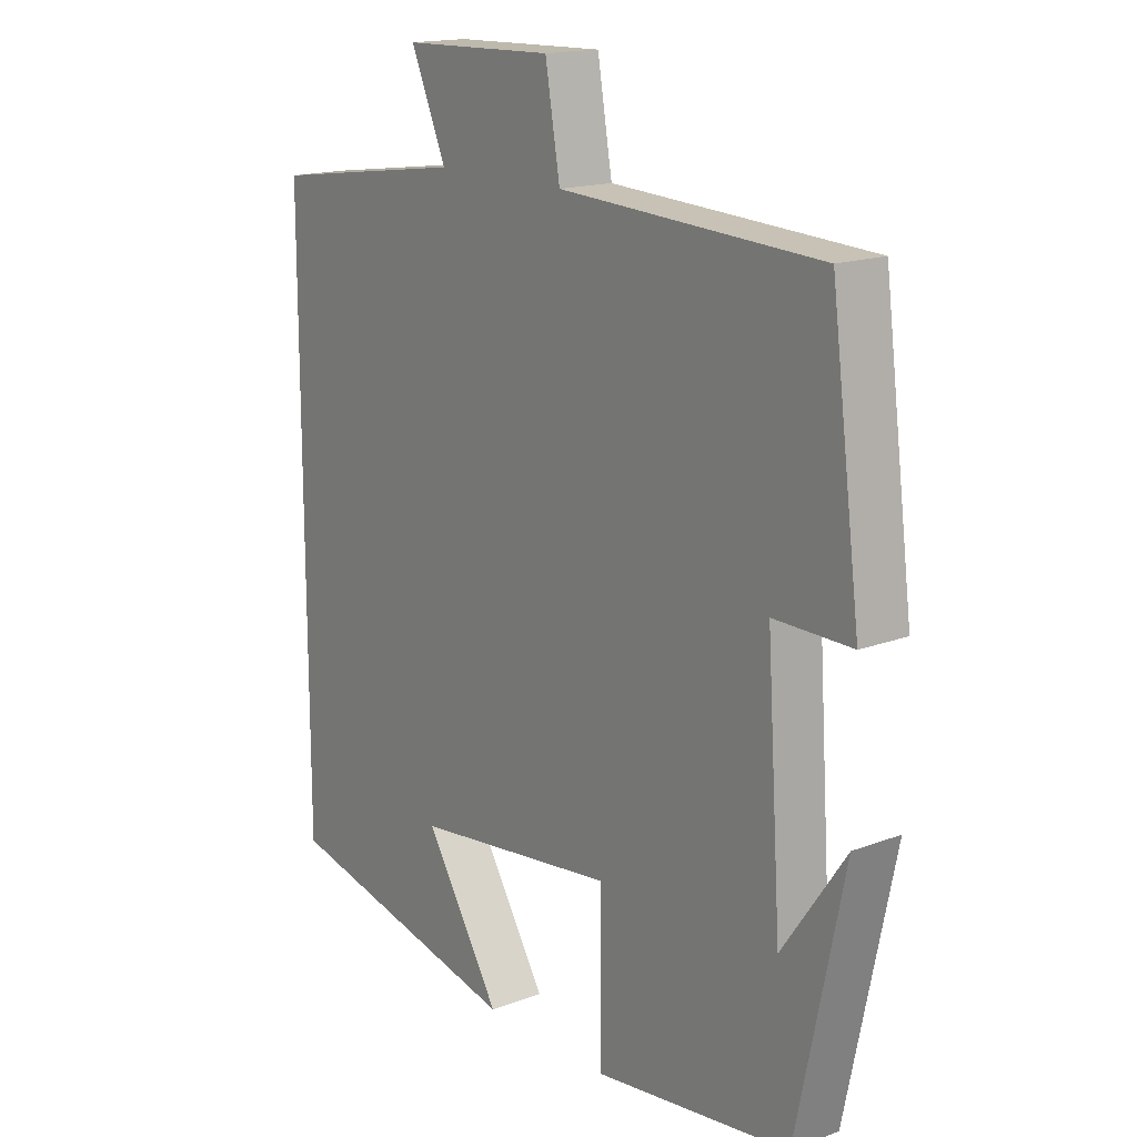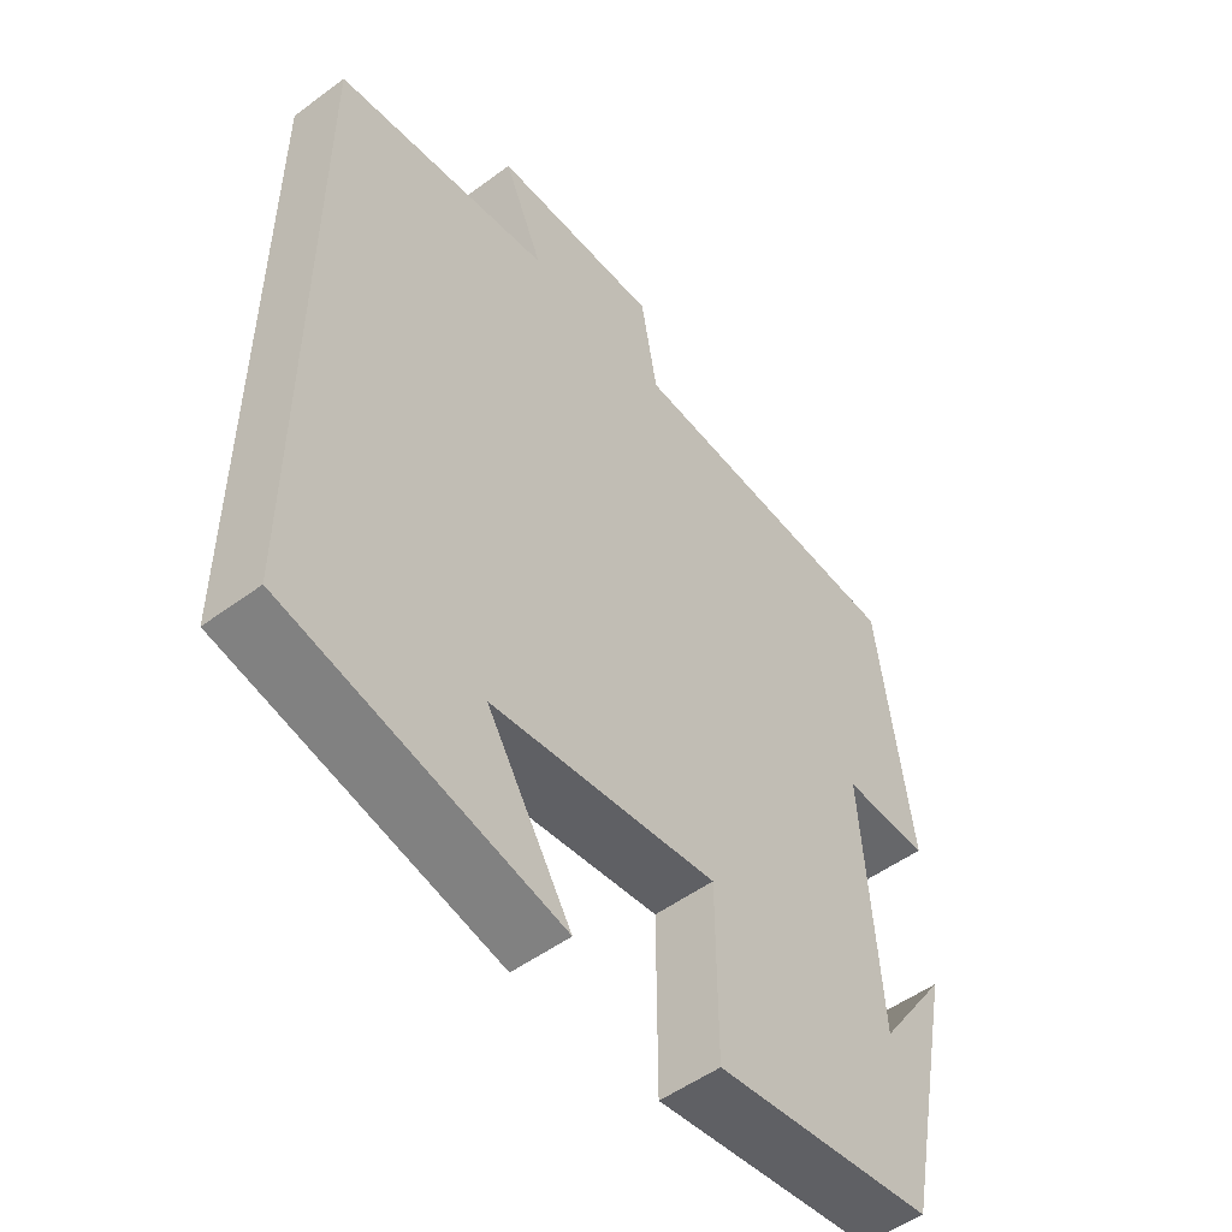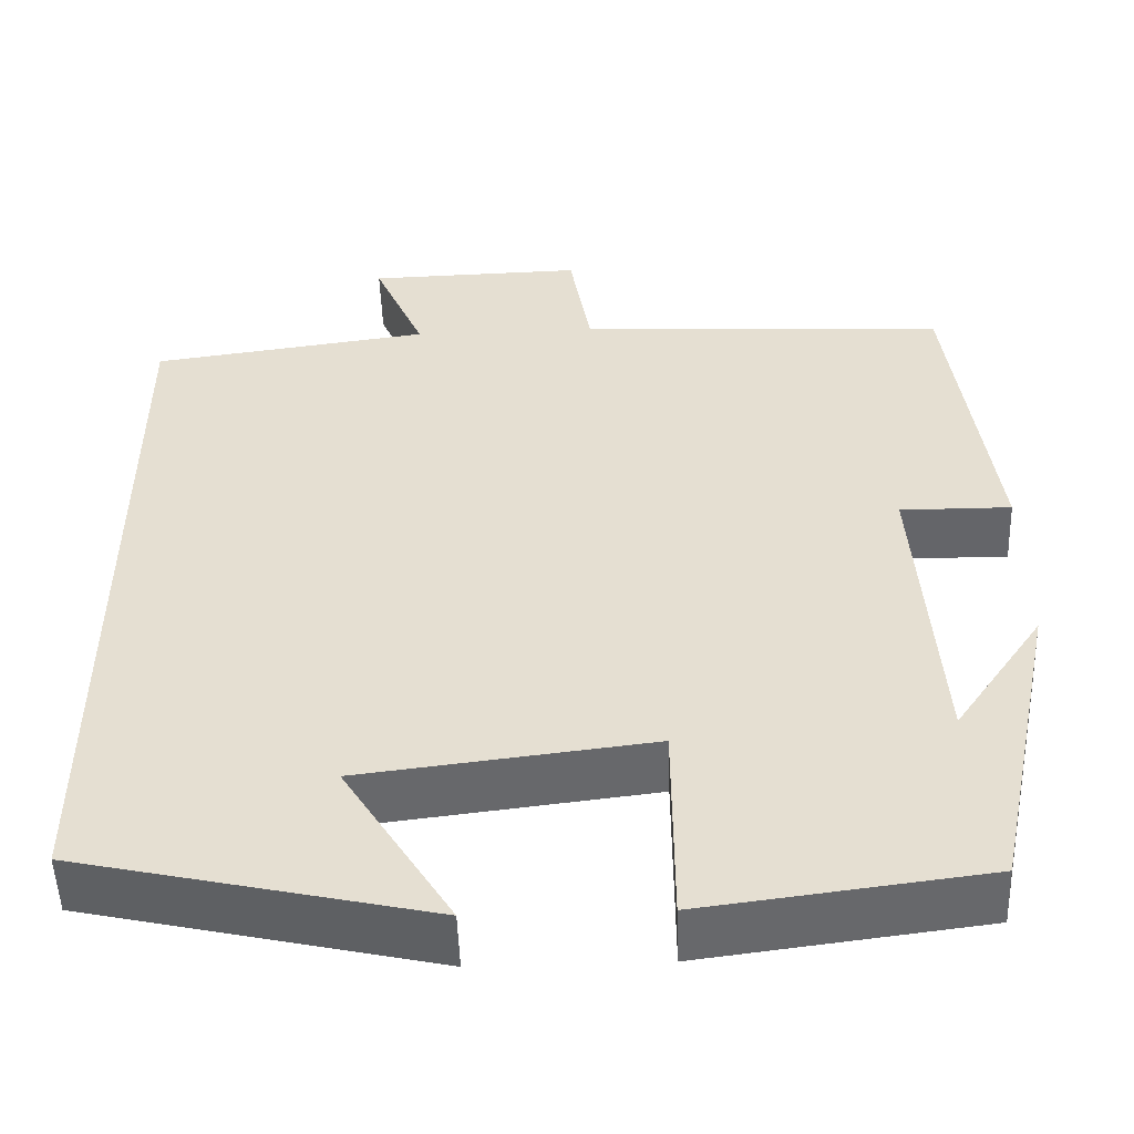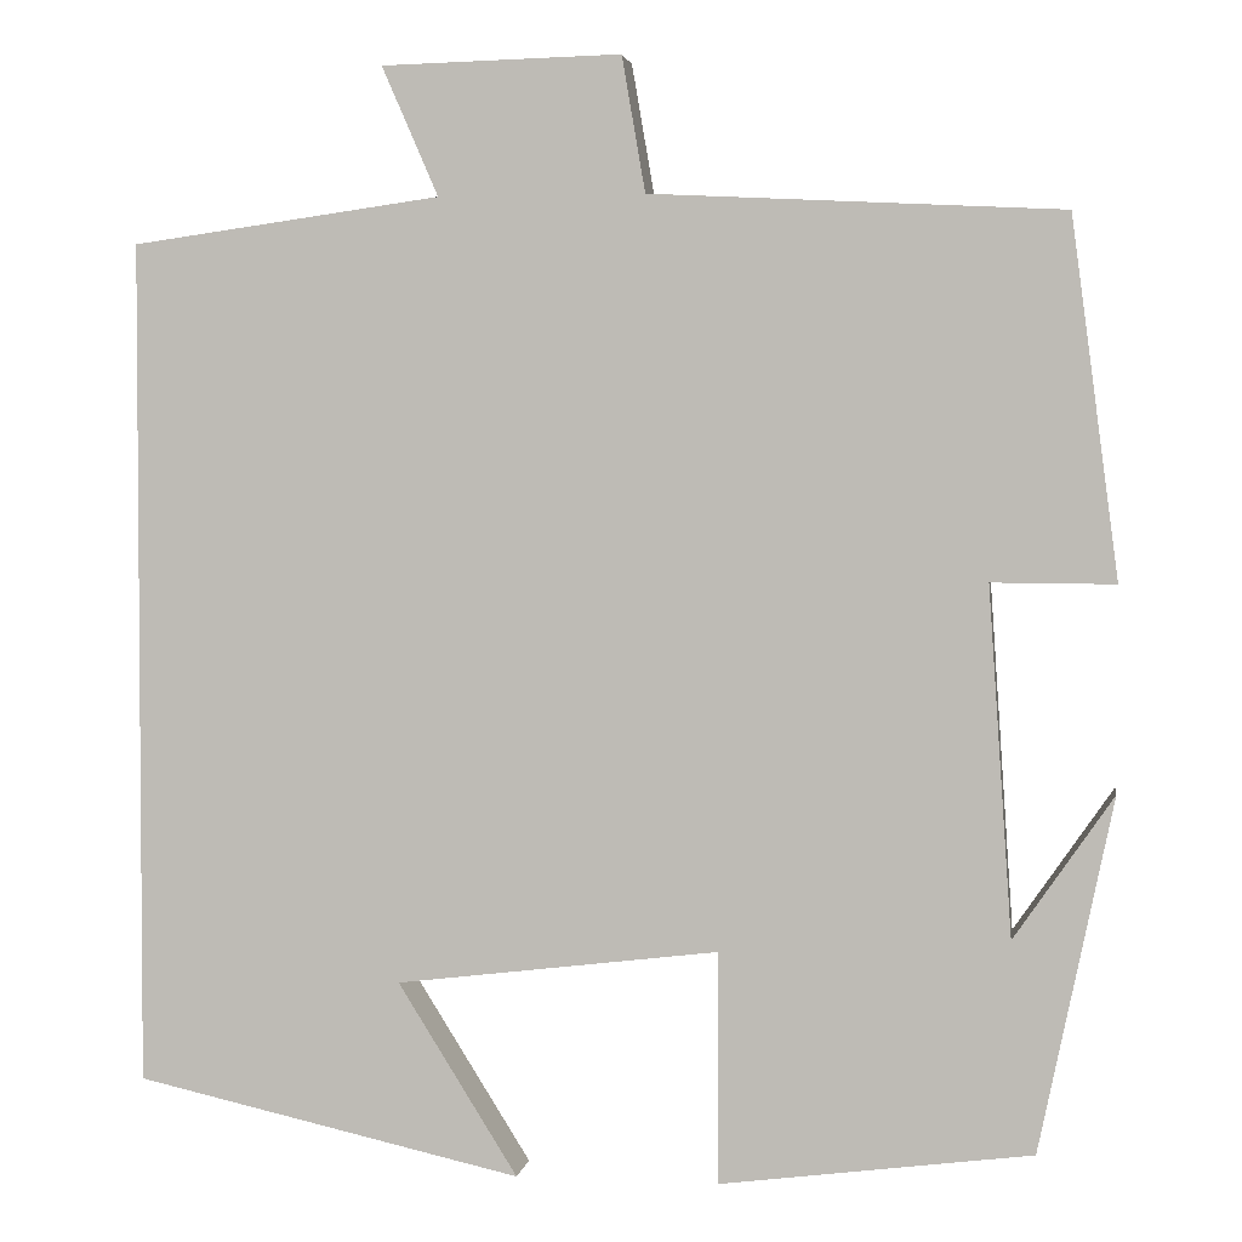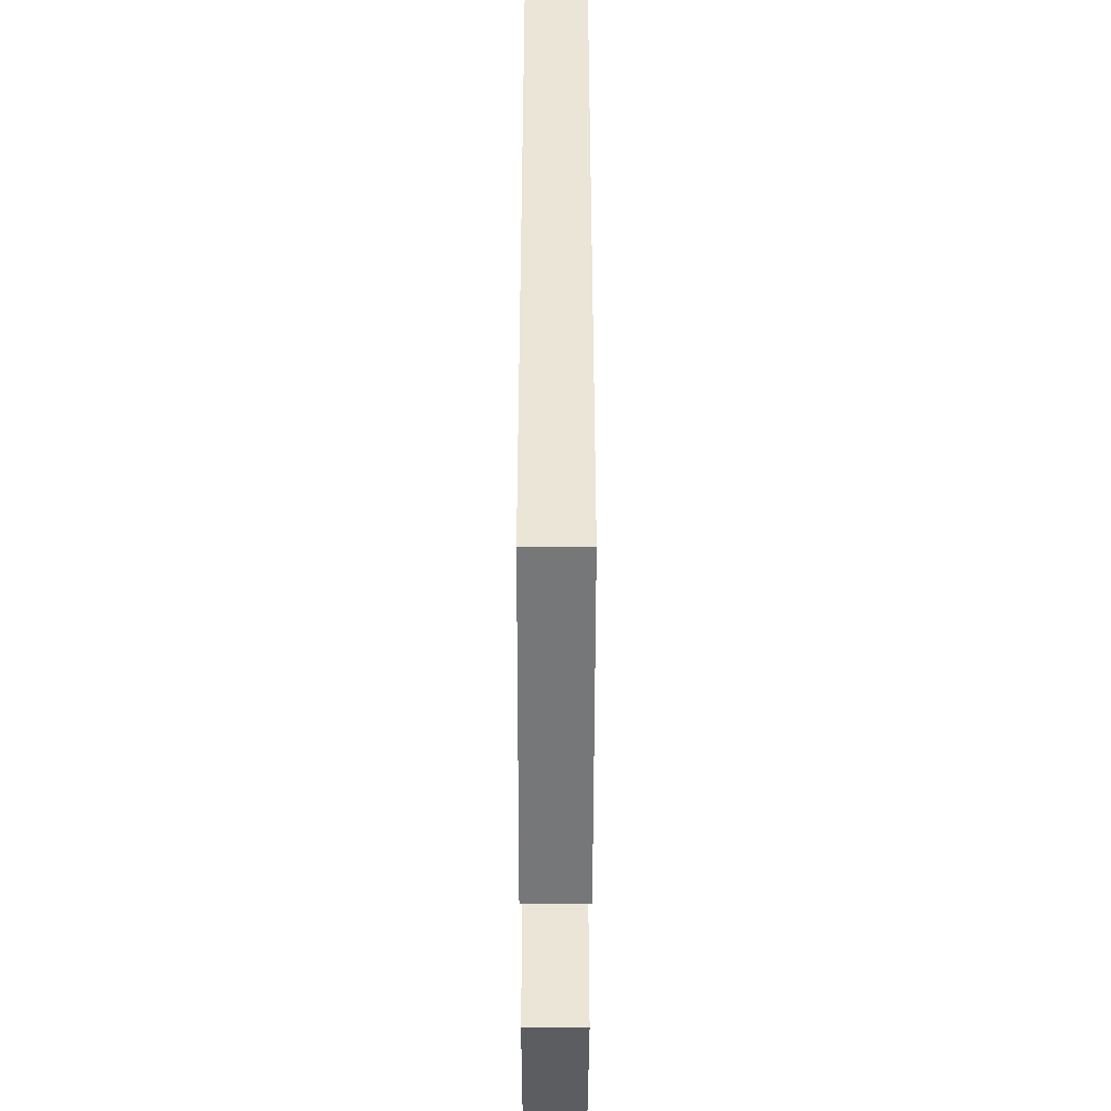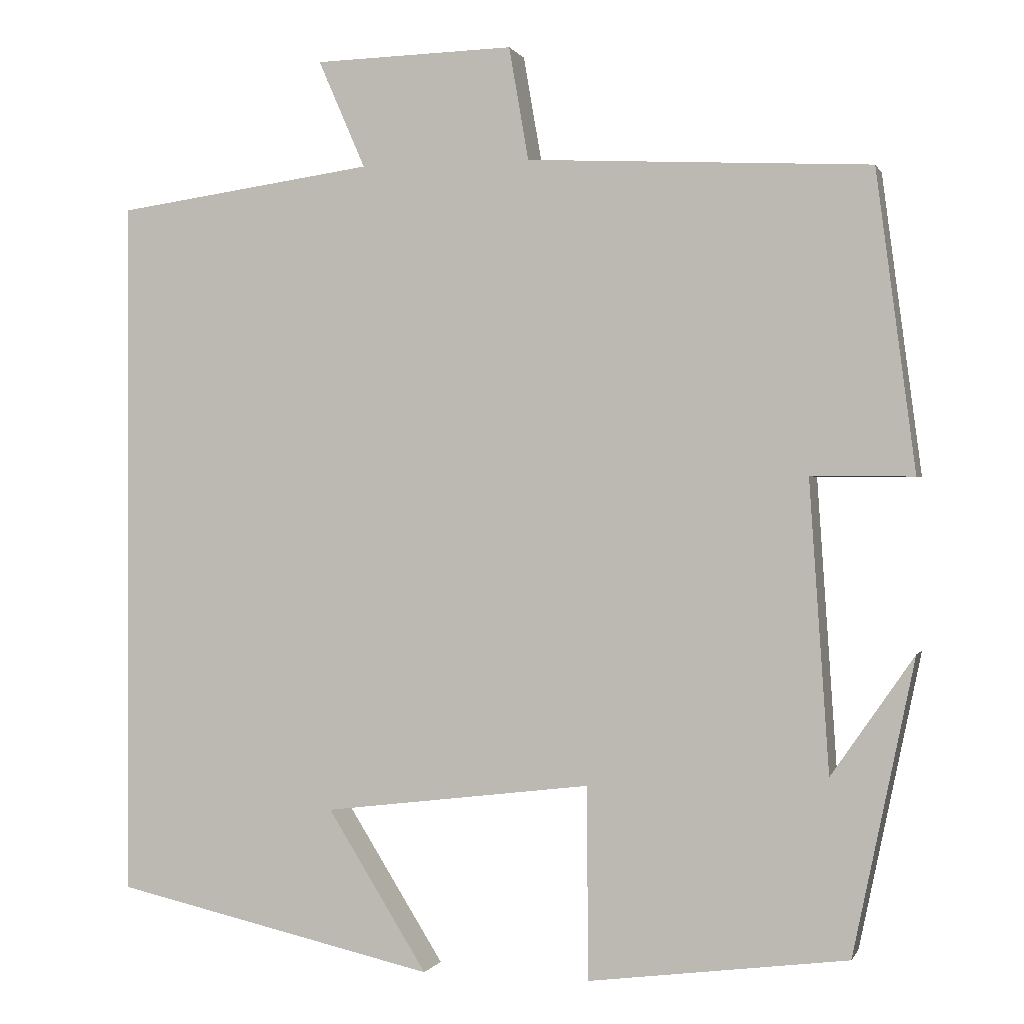
<metadata>
{"format":"obj","ext":"obj","renderer":"f3d","projection":"perspective","resolution":1024,"background":"white","views":[{"elev":16.4,"azim":-127.6,"up":"+Z"},{"elev":-51.7,"azim":128.7,"up":"+Z"},{"elev":-51.7,"azim":-178.0,"up":"+Z"},{"elev":2.8,"azim":-171.3,"up":"+Z"},{"elev":-44.5,"azim":89.9,"up":"+Z"},{"elev":0.0,"azim":-164.8,"up":"+Z"}]}
</metadata>
<code>
v 0.5 0.07 -0.411
v 0.103 0.07 -0.5
v 0.226 0.07 -0.303
v -0.104 0.07 -0.263
v -0.105 0.07 -0.5
v -0.424 0.07 -0.459
v -0.5 0.07 -0.097
v -0.398 0.07 -0.244
v -0.374 0.07 0.112
v -0.5 0.07 0.111
v -0.452 0.07 0.478
v -0.03 0.07 0.5
v -0.006 0.07 0.639
v 0.24 0.07 0.633
v 0.182 0.07 0.5
v 0.5 0.07 0.456
v 0.5 0 -0.411
v 0.103 0 -0.5
v 0.226 0 -0.303
v -0.104 0 -0.263
v -0.105 0 -0.5
v -0.424 0 -0.459
v -0.5 0 -0.097
v -0.398 0 -0.244
v -0.374 0 0.112
v -0.5 0 0.111
v -0.452 0 0.478
v -0.03 0 0.5
v -0.006 0 0.639
v 0.24 0 0.633
v 0.182 0 0.5
v 0.5 0 0.456
f 15 16 1
f 12 13 14 15
f 9 10 11 12
f 8 9 12 15
f 6 7 8
f 4 5 6 8
f 4 8 15
f 3 4 15
f 1 2 3
f 1 3 15
f 17 32 31
f 31 30 29 28
f 28 27 26 25
f 31 28 25 24
f 24 23 22
f 24 22 21 20
f 31 24 20
f 31 20 19
f 19 18 17
f 31 19 17
f 1 17 18 2
f 2 18 19 3
f 3 19 20 4
f 4 20 21 5
f 5 21 22 6
f 6 22 23 7
f 7 23 24 8
f 8 24 25 9
f 9 25 26 10
f 10 26 27 11
f 11 27 28 12
f 12 28 29 13
f 13 29 30 14
f 14 30 31 15
f 15 31 32 16
f 16 32 17 1

</code>
